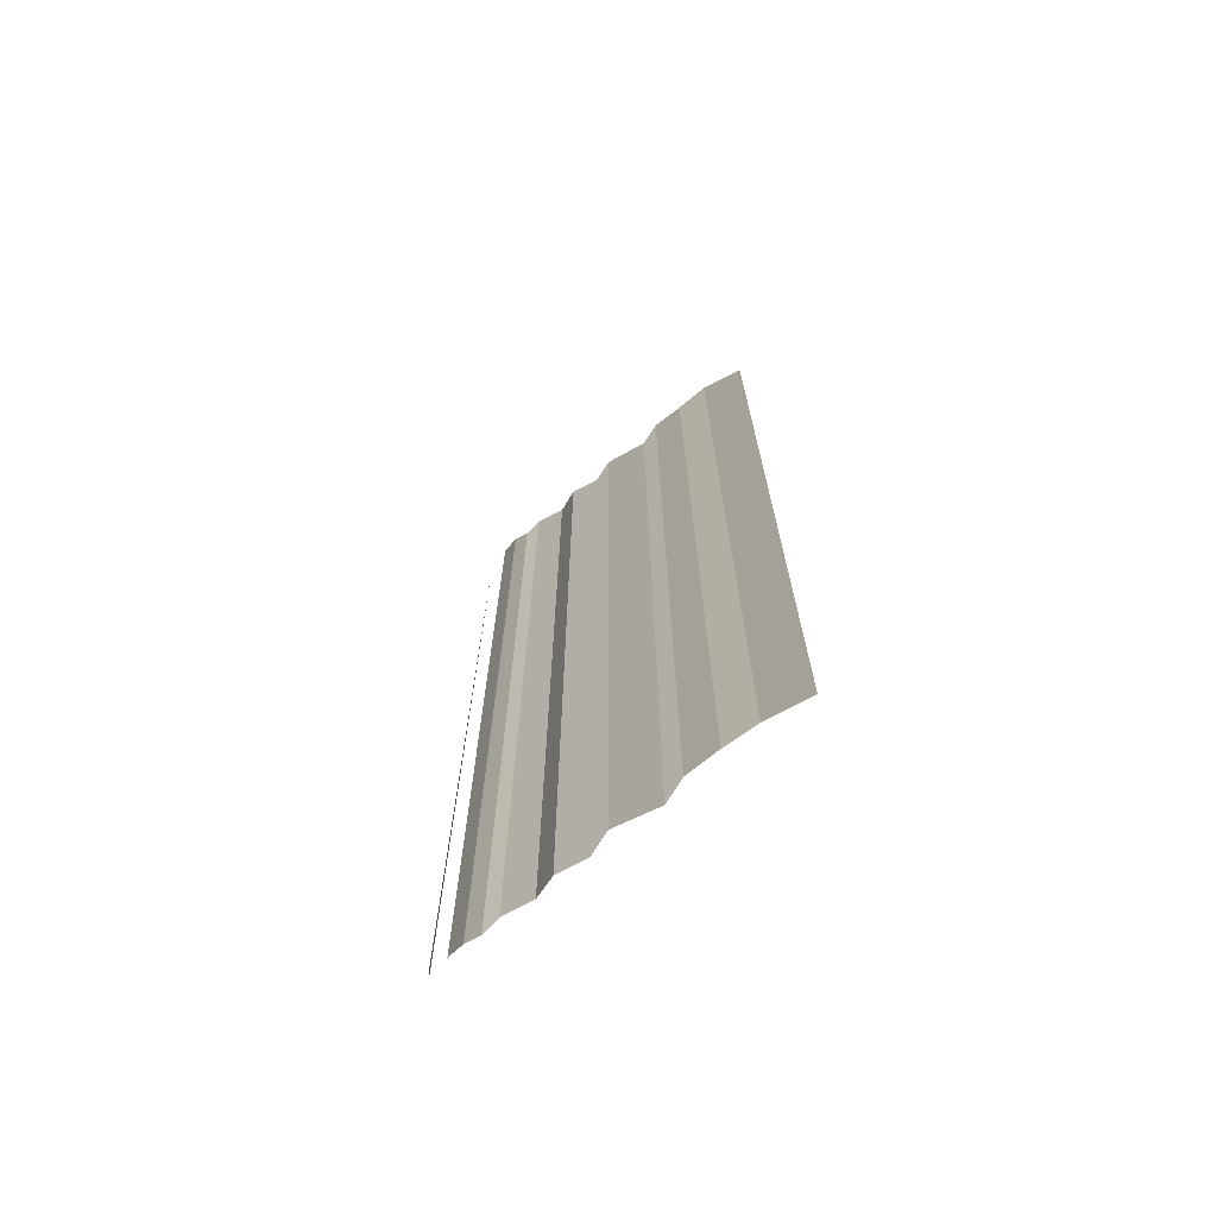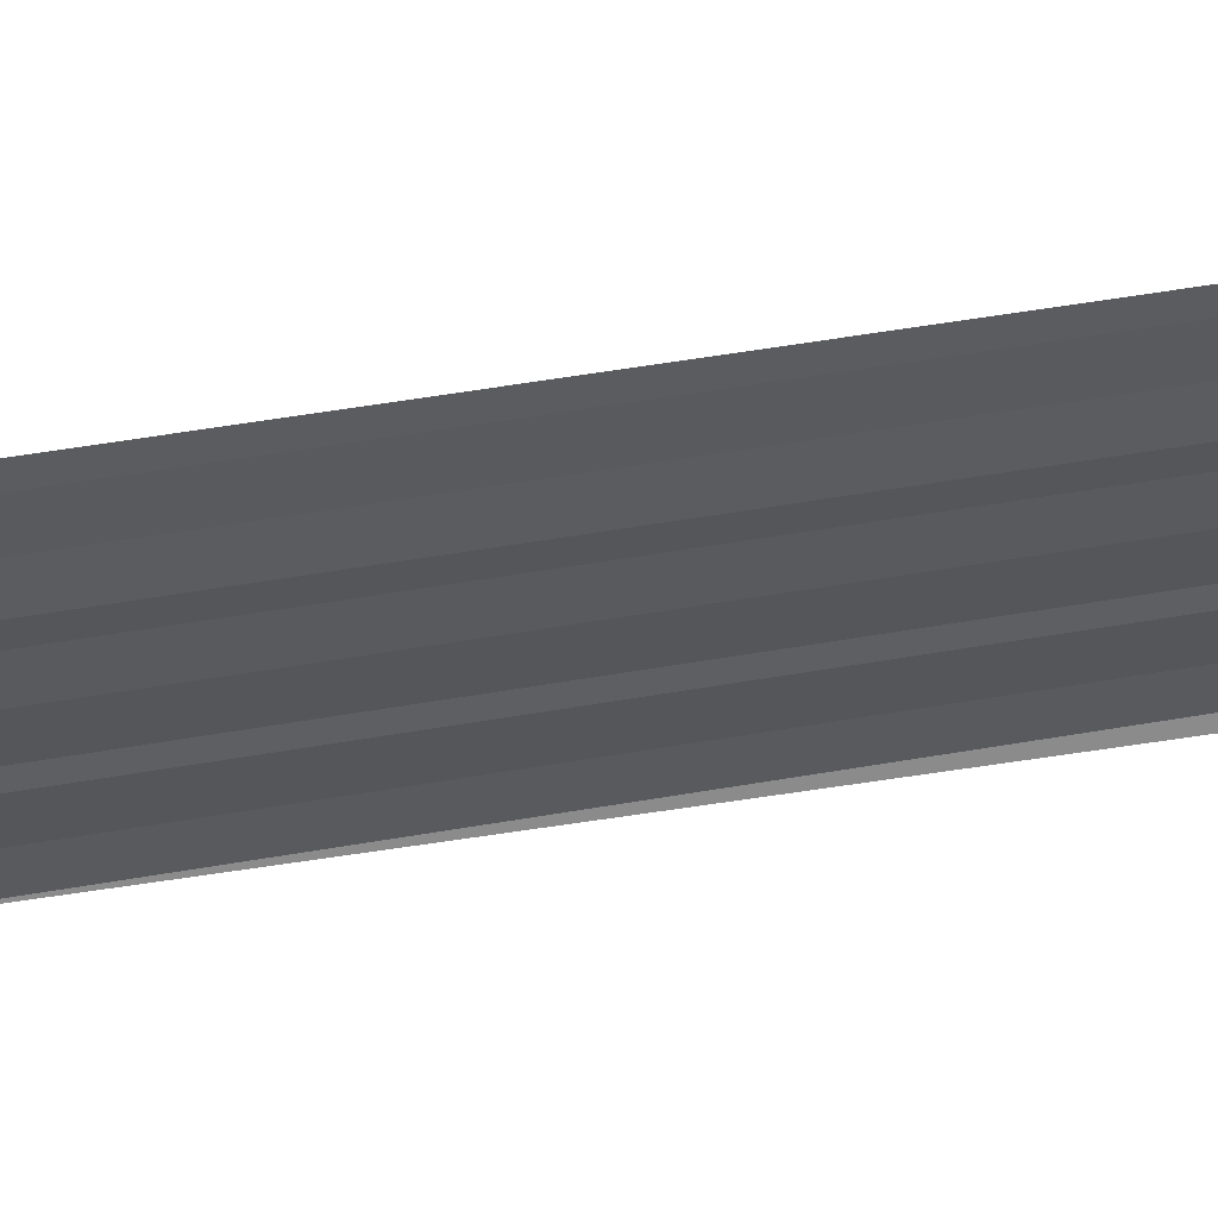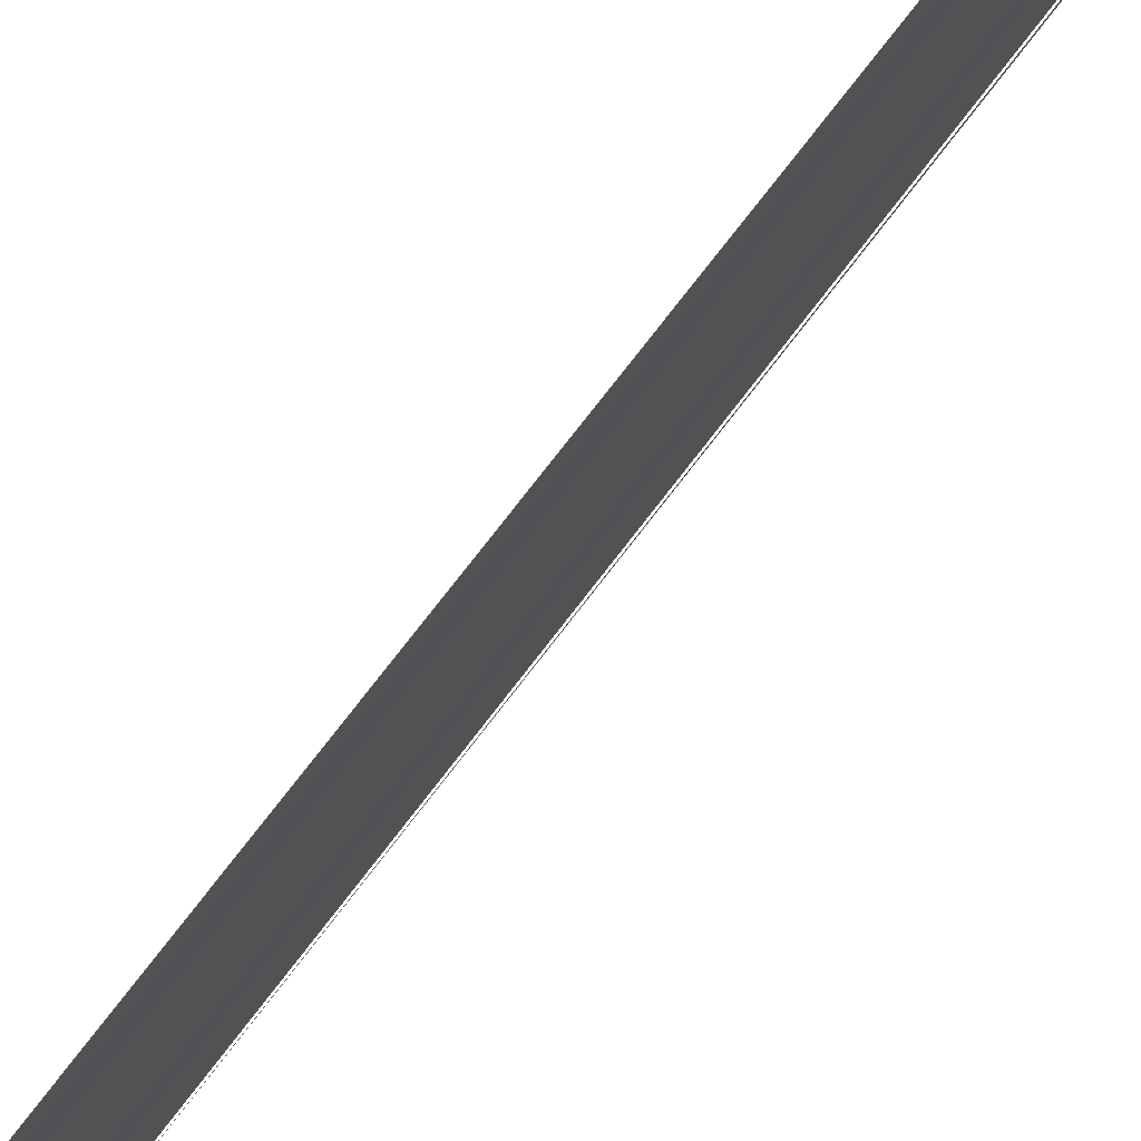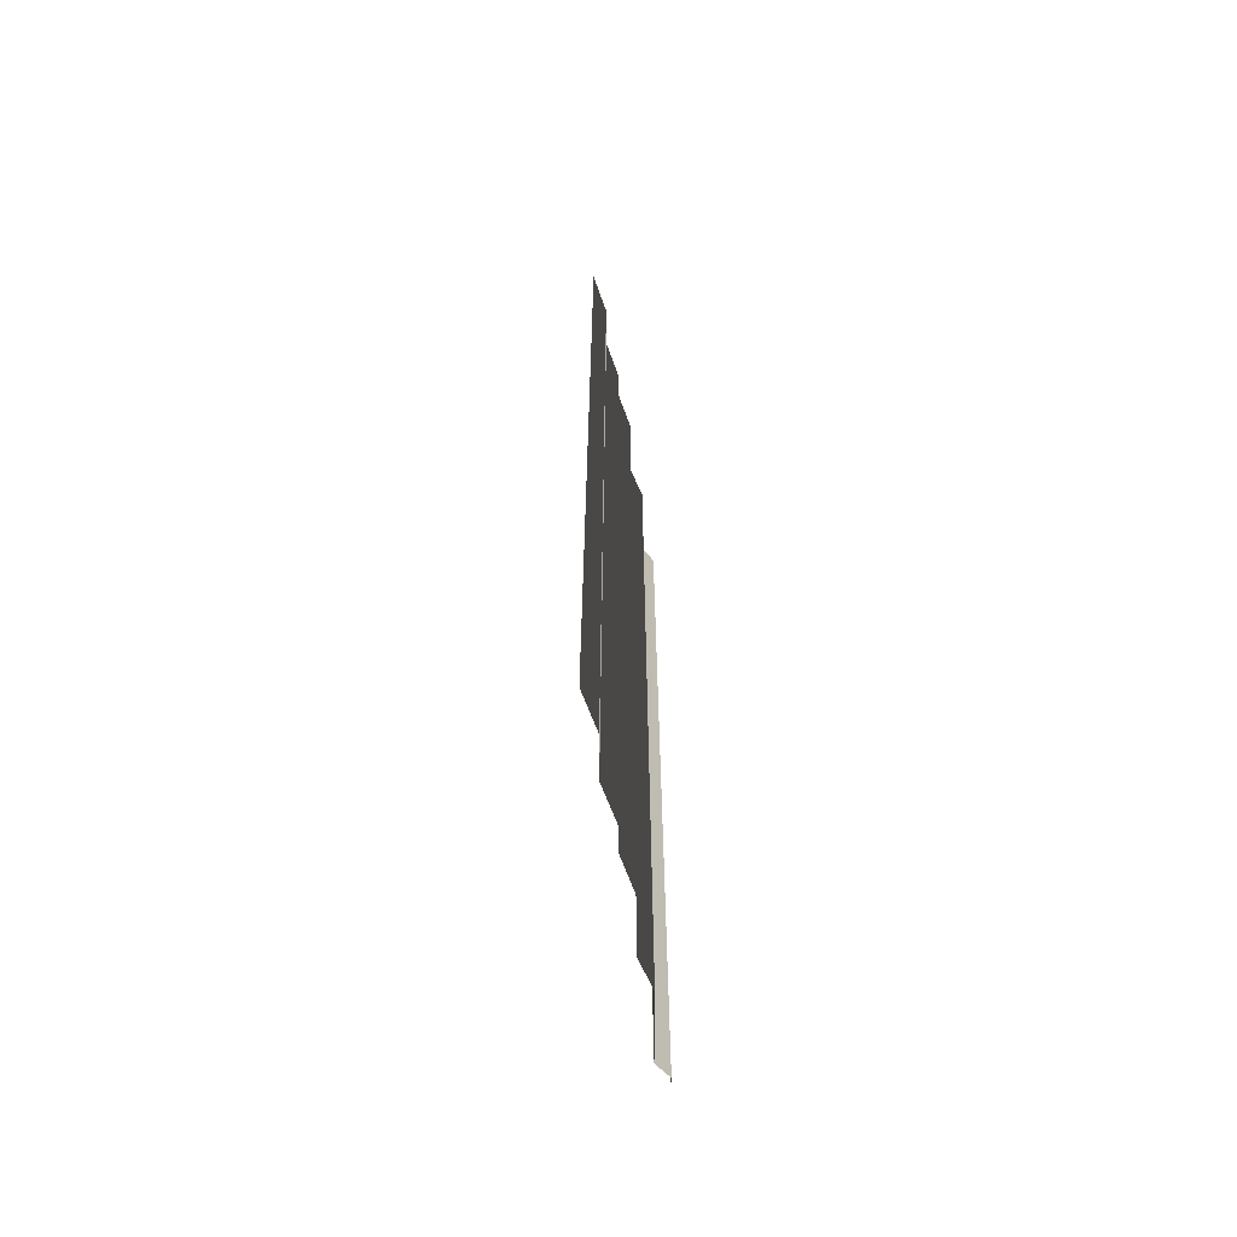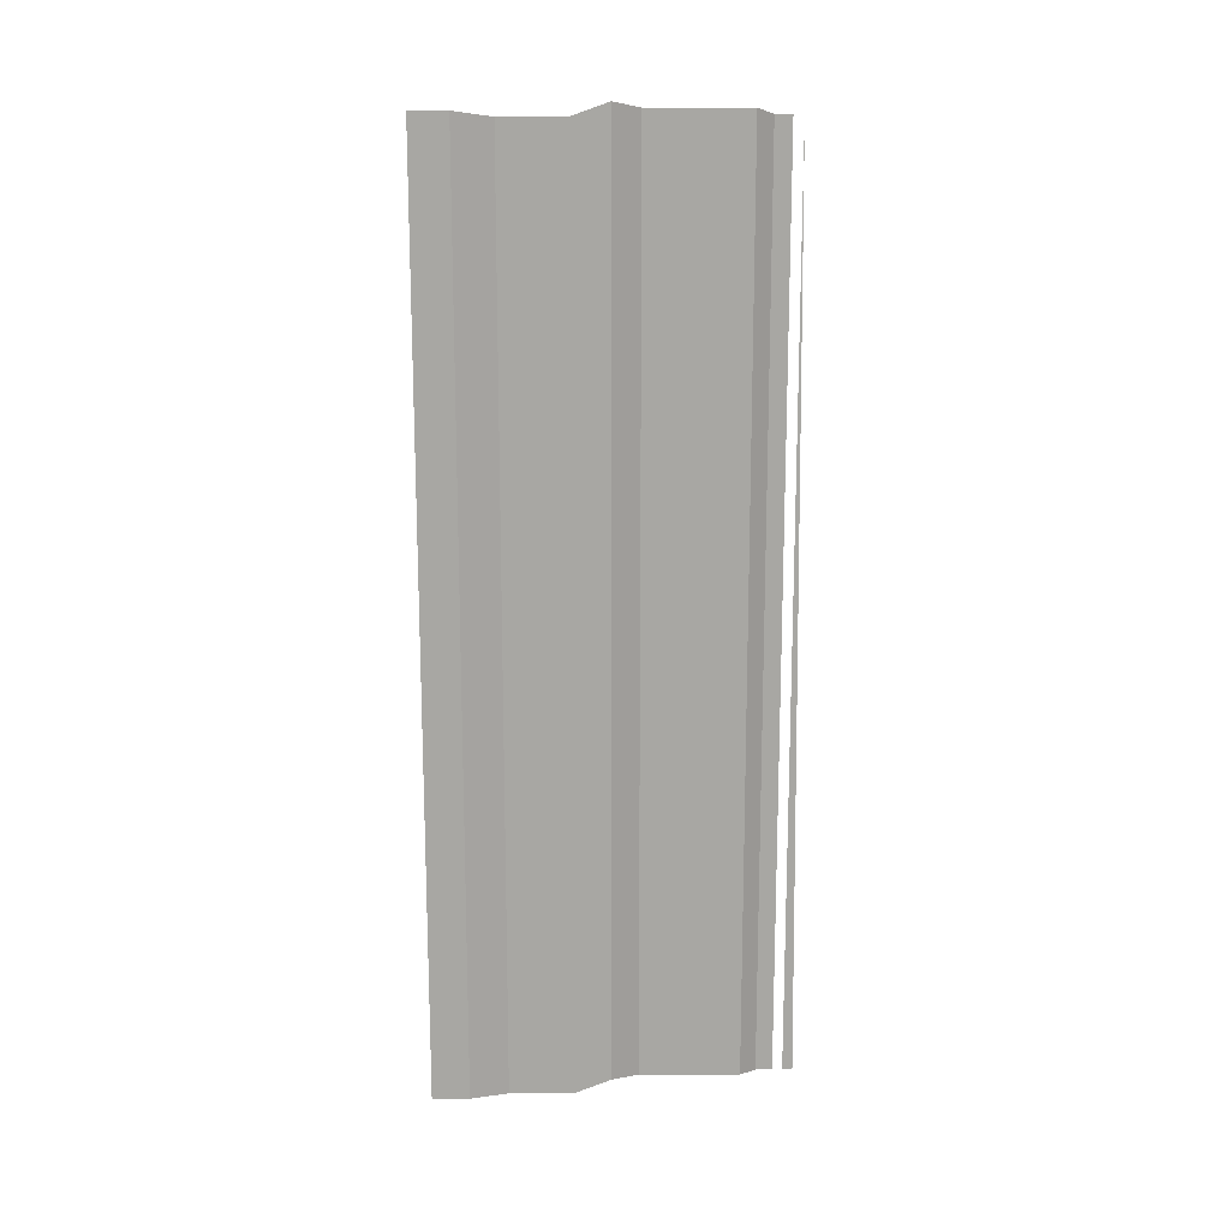
<metadata>
{"format":"obj","ext":"obj","renderer":"f3d","projection":"perspective","resolution":1024,"background":"white","views":[{"elev":-69.2,"azim":-50.3,"up":"+Y"},{"elev":56.7,"azim":-99.9,"up":"+Z"},{"elev":77.0,"azim":-141.3,"up":"+Z"},{"elev":-63.3,"azim":9.7,"up":"+Y"},{"elev":15.6,"azim":78.8,"up":"+Y"}]}
</metadata>
<code>
o 7720
v 2235 1891 15.16
v 2235 1891 15.16
v 2235 1891 15.16
v 2235 1891 15.16
v 2235 1891 15.16
v 2235 1891 15.16
v 2235 1891 15.16
v 2235 1891 15.16
v 2235 1891 15.16
v 2235 1891 15.16
v 2235 1891 15.16
v 2235 1891 15.16
v 2235 1891 15.16
v 2235 1891 15.16
v 2235 1891 15.16
v 2235 1891 15.16
v 2235 1891 15.16
v 2235 1891 15.16
v 2235 1891 15.16
v 2235 1891 15.16
v 2235 1891 15.16
v 2235 1891 15.16
v 2235 1891 15.16
v 2235 1891 15.16
v 2235 1891 15.16
v 2235 1891 15.16
v 2235 1891 15.16
v 2235 1891 15.16
v 2235 1891 15.16
v 2235 1891 15.16
v 2235 1891 15.16
v 2235 1891 15.16
v 2235 1891 15.15
v 2235 1891 15.16
v 2235 1891 15.15
v 2235 1891 15.16
v 2235 1891 15.16
v 2235 1891 15.15
v 2235 1891 15.16
v 2235 1891 15.15
v 2235 1891 15.15
v 2235 1891 15.15
v 2235 1891 15.15
v 2235 1891 15.15
v 2235 1891 15.15
v 2235 1891 15.15
v 2235 1891 15.15
v 2235 1891 15.15
v 2235 1891 15.15
v 2235 1891 15.15
v 2235 1891 15.15
v 2235 1891 15.15
v 2235 1891 15.15
v 2235 1891 15.15
v 2235 1891 15.15
v 2235 1891 15.15
v 2235 1891 15.15
v 2235 1891 15.15
v 2235 1891 15.15
v 2235 1891 15.15
v 2235 1891 15.15
v 2235 1891 15.15
v 2235 1891 15.15
v 2235 1891 15.15
v 2235 1891 15.15
v 2235 1891 15.15
v 2235 1891 15.15
v 2235 1891 15.15
v 2235 1891 15.15
v 2235 1891 15.15
v 2235 1891 15.15
v 2235 1891 15.15
v 2235 1891 15.15
v 2235 1891 15.15
v 2235 1891 15.15
v 2235 1891 15.15
v 2235 1891 15.15
v 2235 1891 15.15
v 2235 1891 15.15
v 2235 1891 15.15
v 2235 1891 15.15
v 2235 1891 15.15
v 2235 1891 15.15
v 2235 1891 15.15
v 2235 1891 15.15
v 2235 1891 15.15
v 2235 1891 15.15
v 2235 1891 15.15
v 2235 1891 15.15
v 2235 1891 15.15
v 2235 1891 15.15
v 2235 1891 15.15
v 2235 1891 15.15
v 2235 1891 15.15
v 2235 1891 15.15
v 2235 1891 15.15
v 2235 1891 15.15
v 2235 1891 15.15
v 2235 1891 15.15
v 2235 1891 15.15
v 2235 1891 15.15
v 2235 1891 15.15
v 2235 1891 15.15
v 2235 1891 15.15
v 2235 1891 15.15
v 2235 1891 15.15
v 2235 1891 15.15
v 2235 1891 15.15
v 2235 1891 15.15
v 2235 1891 15.15
v 2235 1891 15.15
v 2235 1891 15.15
v 2235 1891 15.15
v 2235 1891 15.15
v 2235 1891 15.15
v 2235 1891 15.15
v 2235 1891 15.15
v 2235 1891 15.15
v 2235 1891 15.15
v 2235 1891 15.15
v 2235 1891 15.15
f 1 2 3
f 3 4 5
f 6 7 8
f 8 9 10
f 11 12 13
f 13 14 15
f 16 17 18
f 18 19 20
f 21 22 23
f 23 24 25
f 26 27 28
f 28 29 30
f 31 32 33
f 33 34 35
f 36 37 38
f 38 39 40
f 41 42 43
f 43 44 45
f 46 47 48
f 48 49 50
f 51 52 53
f 53 54 55
f 56 57 58
f 58 59 60
f 61 62 63
f 63 64 65
f 66 67 68
f 68 69 70
f 71 72 73
f 73 74 75
f 76 77 78
f 78 79 80
f 81 82 83
f 83 84 85
f 86 87 88
f 88 89 90
f 91 92 93
f 94 92 93
f 95 96 93
f 97 92 98
f 91 99 100
f 100 101 102
f 97 103 104
f 104 105 106
f 107 108 109
f 109 110 111
f 112 113 114
f 114 115 116
f 117 118 119
f 120 121 119

</code>
